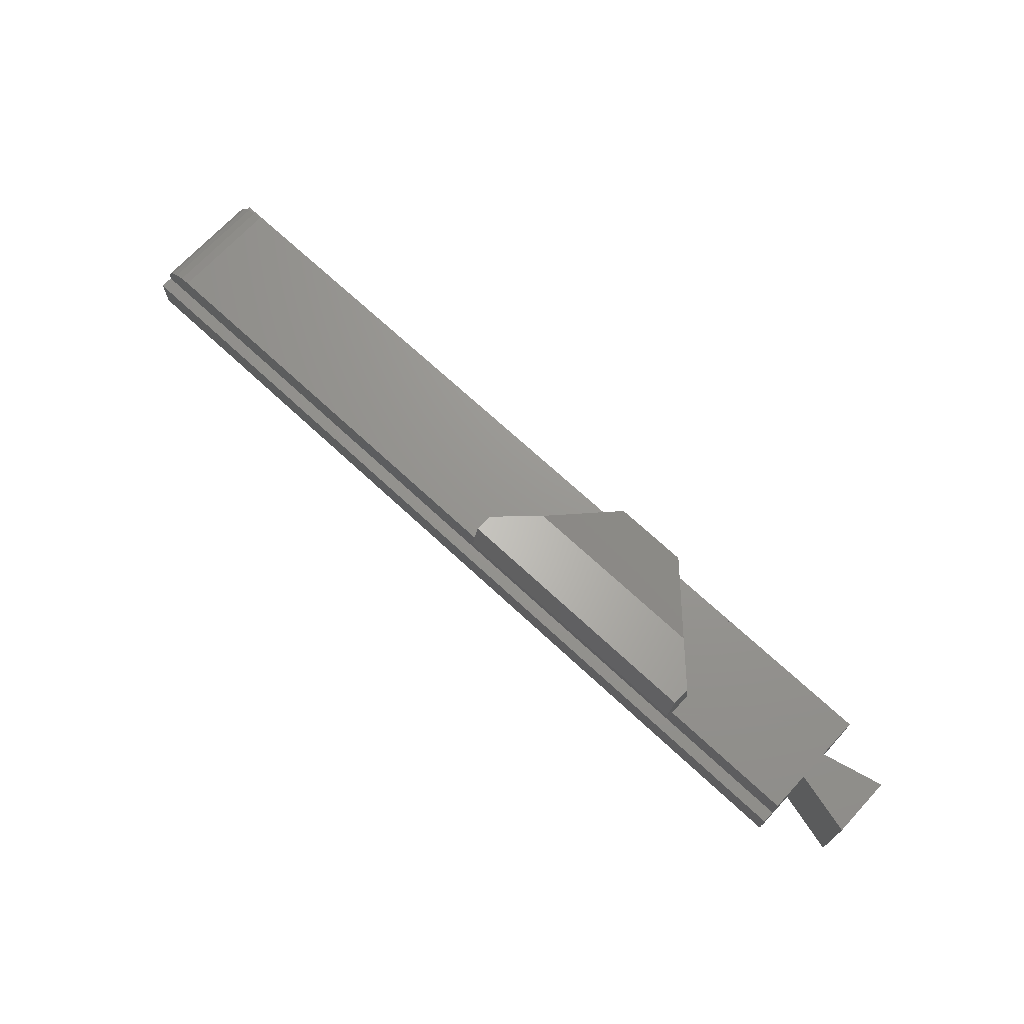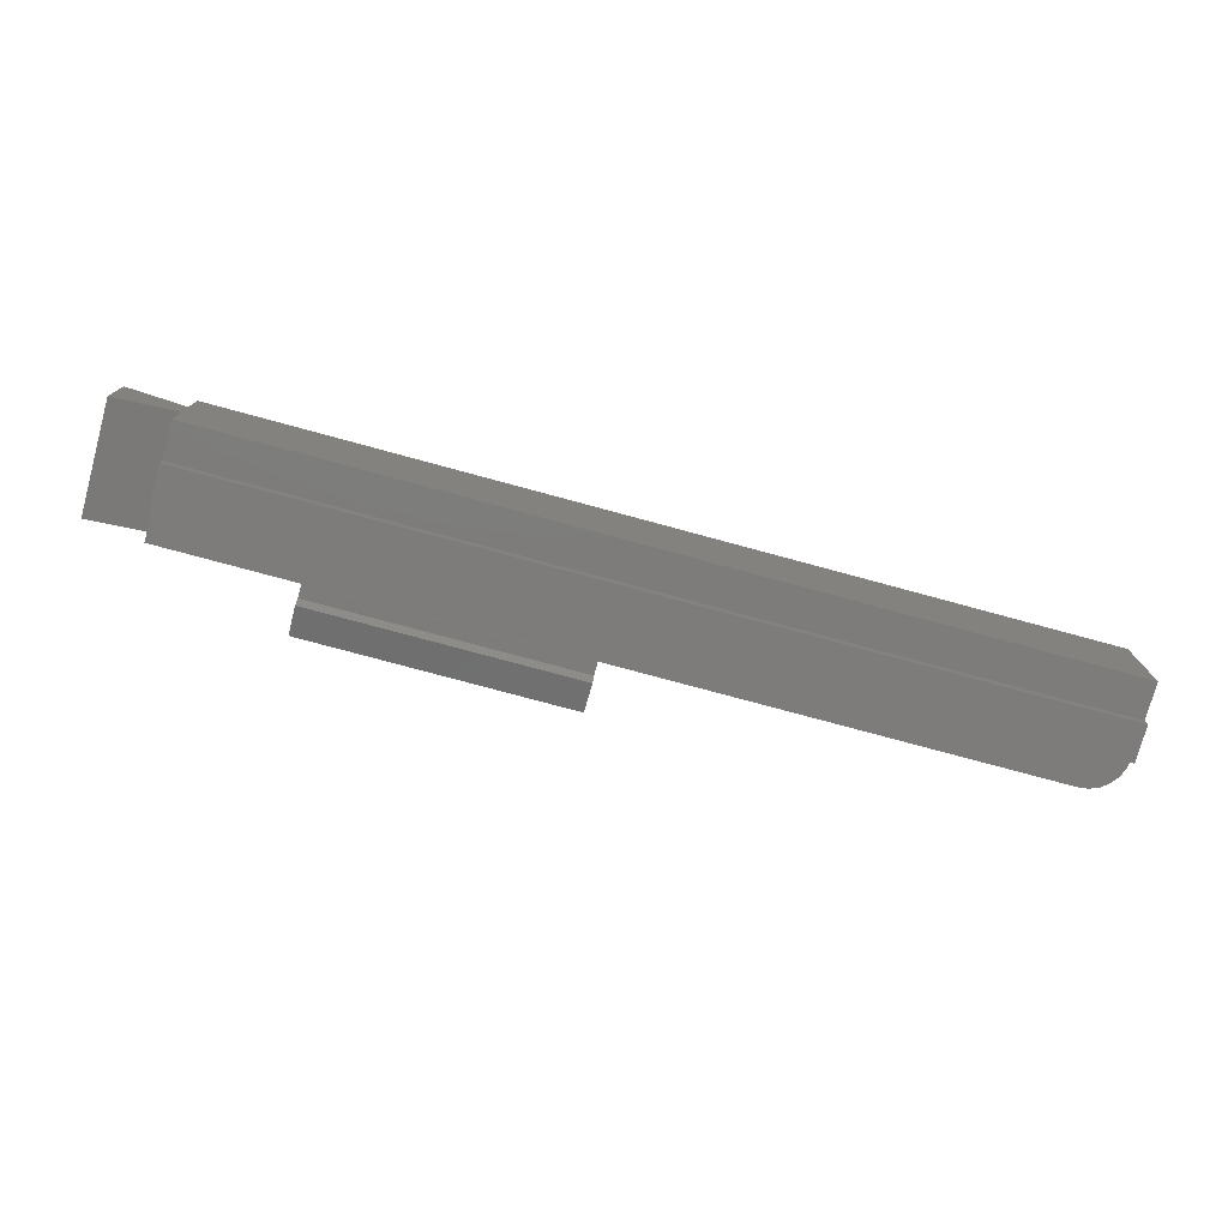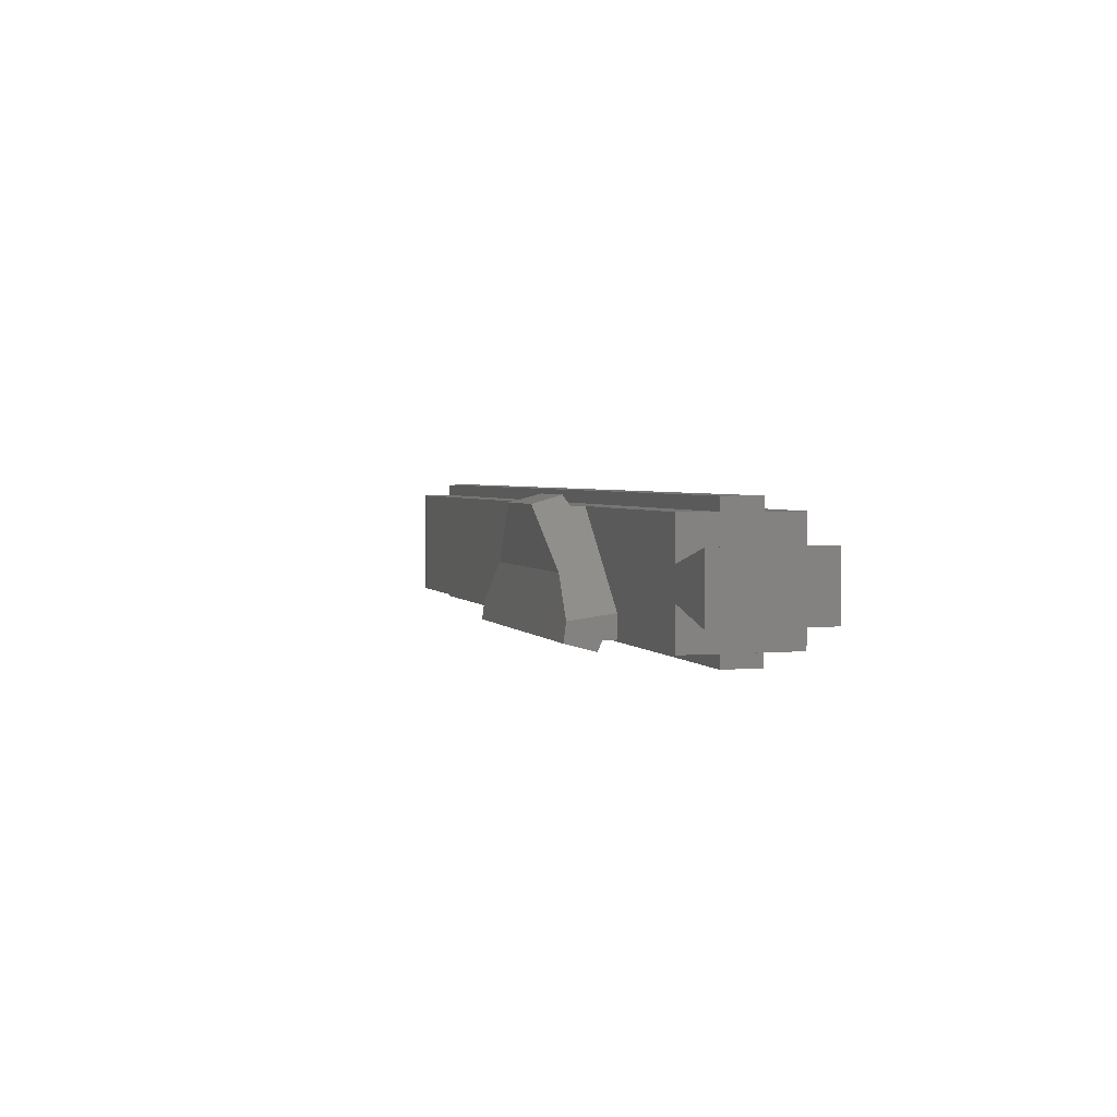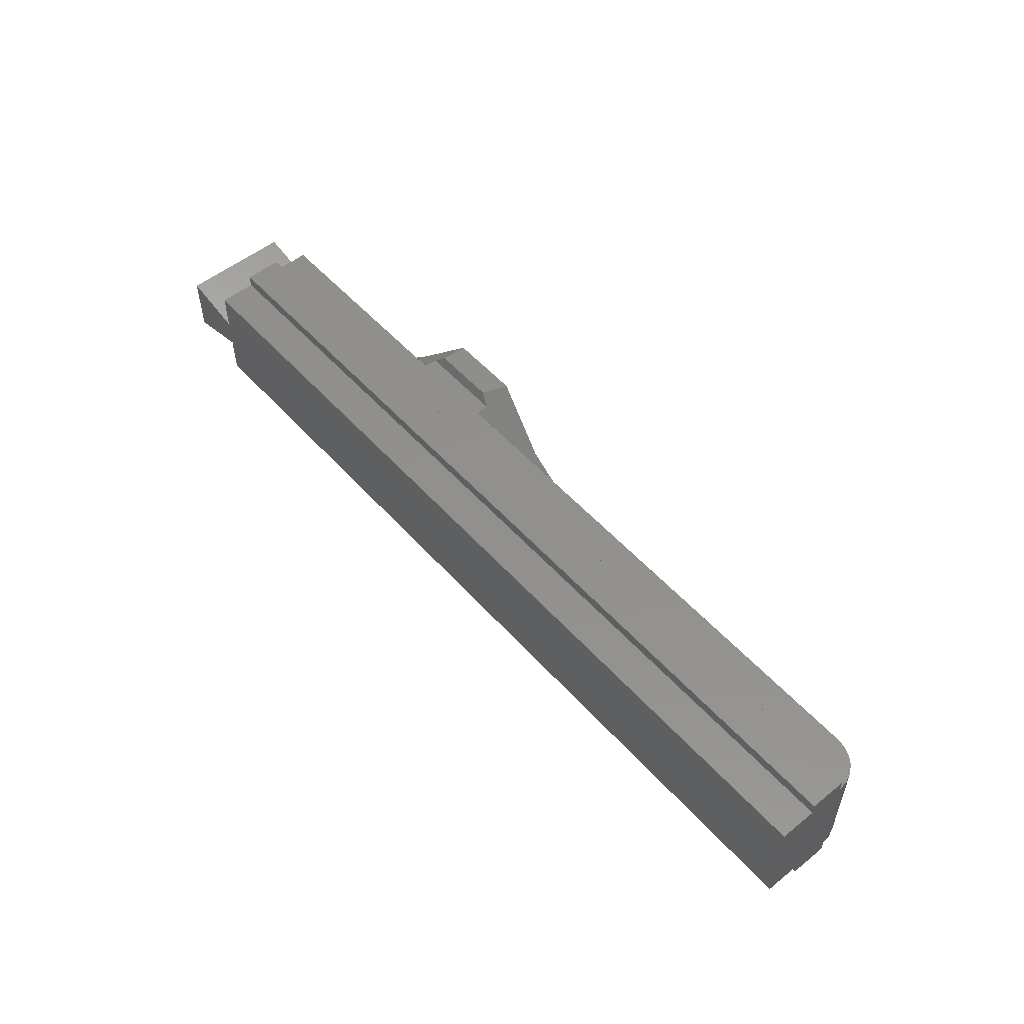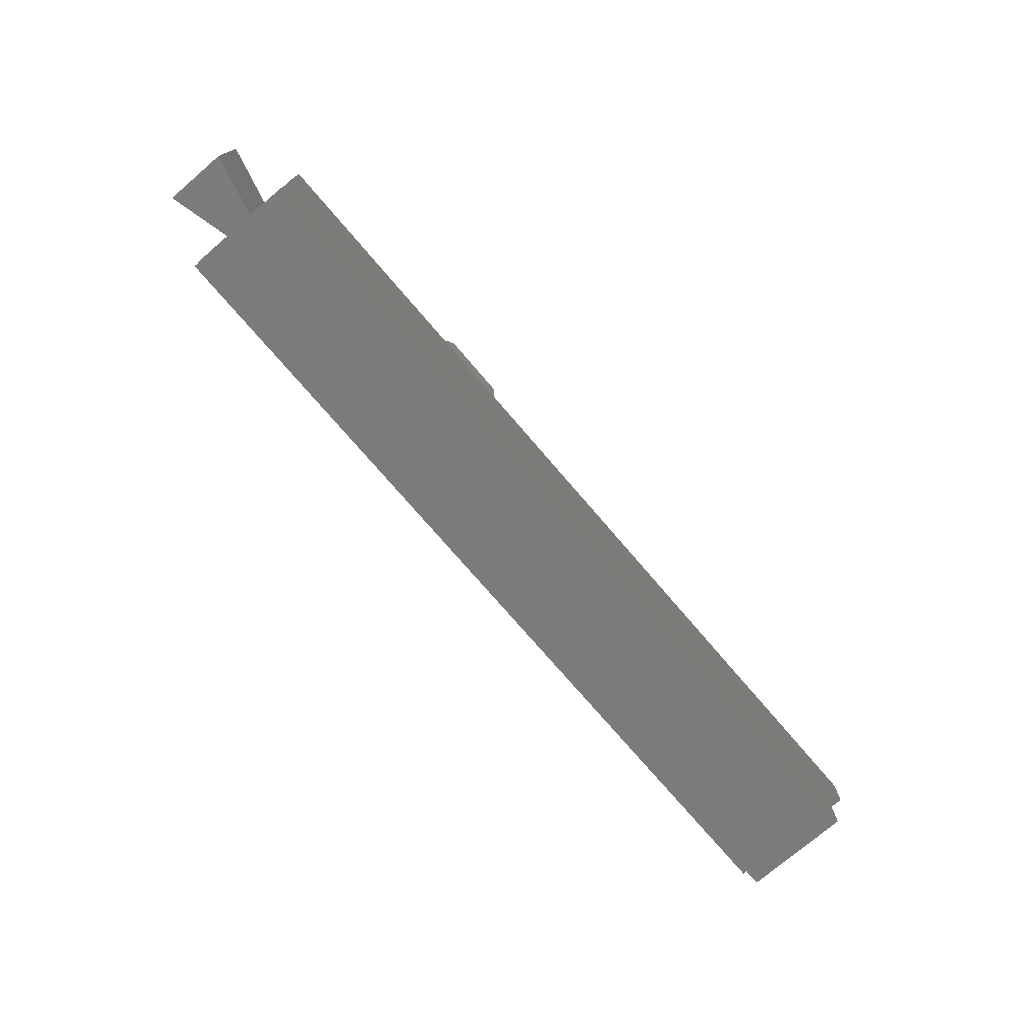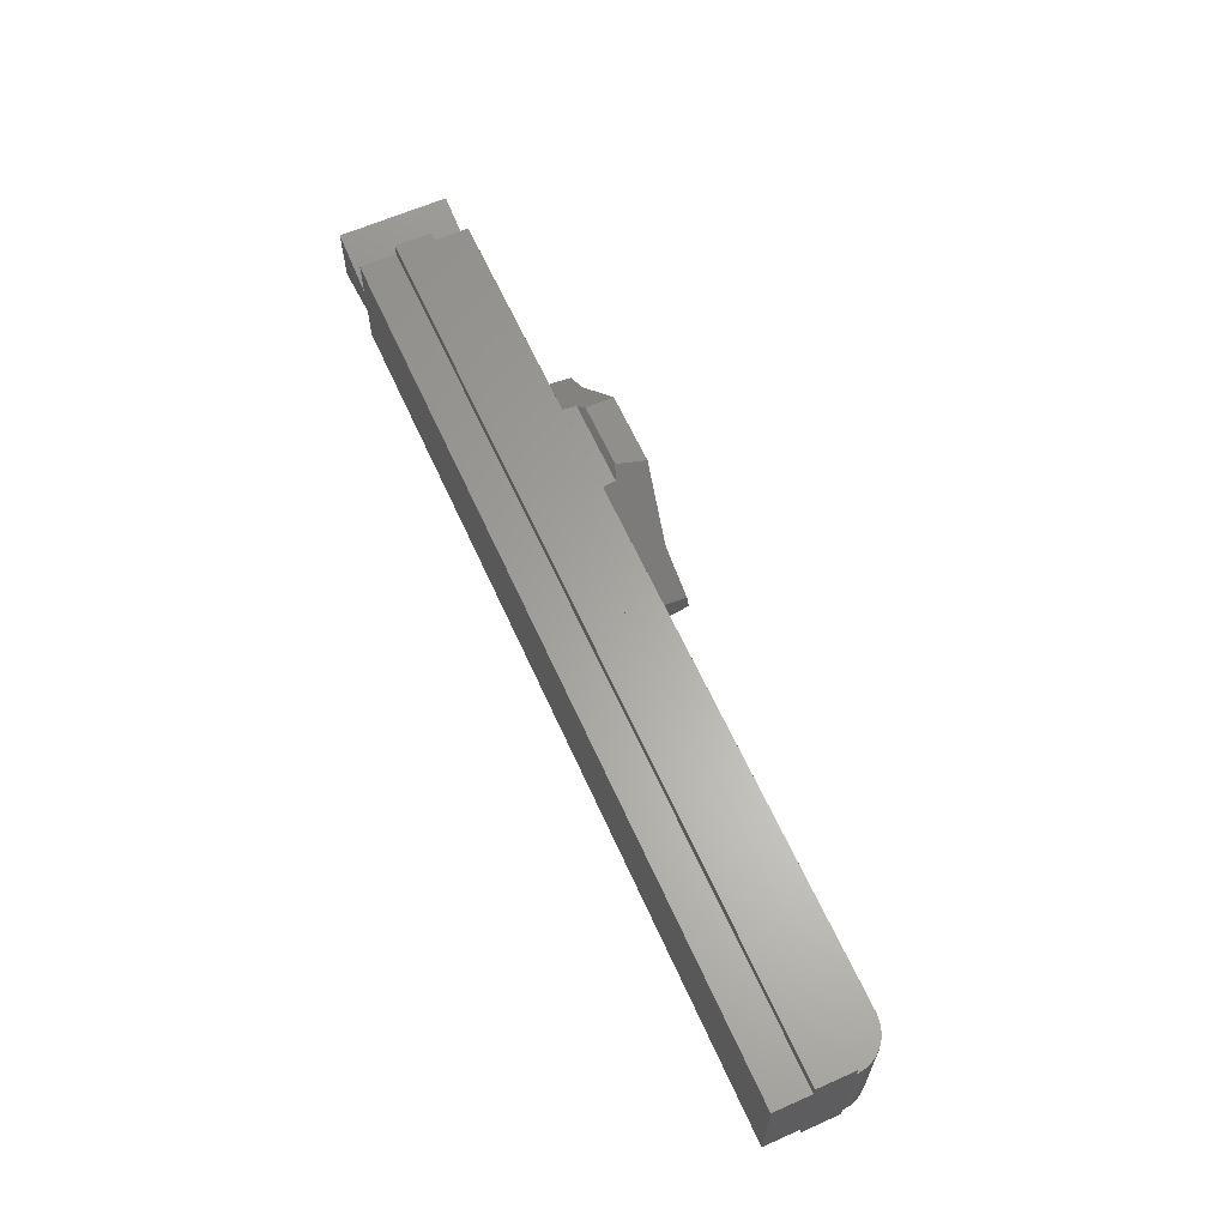
<metadata>
{"format":"stl","ext":"stl","renderer":"f3d","projection":"perspective","resolution":1024,"background":"white","views":[{"elev":70.4,"azim":42.9,"up":"+Z"},{"elev":-76.1,"azim":164.8,"up":"+Y"},{"elev":2.8,"azim":72.9,"up":"+Y"},{"elev":53.1,"azim":-130.6,"up":"+Y"},{"elev":-74.7,"azim":130.6,"up":"+Z"},{"elev":62.5,"azim":-114.2,"up":"+Y"}]}
</metadata>
<code>
# stl→obj: 66 verts, 128 faces
v -2.595e-06 11 12
v -2.123e-06 9 6
v -2.123e-06 9 12
v -2.595e-06 11 6
v 2.123e-06 -9 12
v 2.595e-06 -11 6
v 2.595e-06 -11 12
v 2.123e-06 -9 6
v 2.123e-06 -9 -5.524e-05
v -2.123e-06 9 5.524e-05
v 93 9.329 25.72
v 91.95 9 20.16
v 91.72 8.059 25.56
v 93.67 10.64 20.84
v 83.56 -0.03289 24.5
v 77.46 -5.336 18
v 77.46 -6.294 25.32
v 91.67 9 18
v 153 5 3.069e-05
v 143 -2.5 -1.534e-05
v 143 2.5 1.534e-05
v 153 -5 -3.069e-05
v 143 9 5.524e-05
v 143 -9 -5.524e-05
v 120.5 -5.336 18
v 114.4 -0.03291 24.5
v 120.5 -6.294 25.32
v 106.3 9 18
v 106.3 8.059 25.56
v 106 9 20.16
v 105 9.329 25.72
v 104.3 10.64 20.84
v 77.46 -9 18
v 6 -9 18
v 6 8.999 18
v 120.5 -10.64 20.84
v 77.46 -9.33 25.72
v 77.46 -10.64 20.84
v 120.5 -9.33 25.72
v 120.5 -9 20.16
v 77.46 -9 20.16
v 143 9.005 17.99
v 120.5 -9 18
v 143 -8.995 18.01
v 143 -2.495 17.99
v 143 2.505 17.99
v 153 5.005 17.99
v 153 -4.995 17.99
v 143 9.001 12
v 0.2044 8.999 13.55
v 0.8038 8.999 15
v 1.757 8.999 16.24
v 3 8.999 17.2
v 4.447 8.999 17.8
v 143 -9 6
v 143 -11 6
v 143 9 5.979
v 143 11 5.99
v 143 11 12
v 143 -8.999 12
v 143 -11 12
v 0.2044 -9 13.55
v 0.8038 -9 15
v 1.757 -9 16.24
v 3 -9 17.2
v 4.447 -9 17.8
f 1 2 3
f 2 1 4
f 5 6 7
f 6 5 8
f 8 5 3
f 8 3 9
f 9 3 10
f 10 3 2
f 11 12 13
f 12 11 14
f 15 16 17
f 16 15 18
f 18 15 13
f 18 13 12
f 19 20 21
f 20 19 22
f 23 9 10
f 9 23 21
f 9 21 20
f 9 20 24
f 25 26 27
f 26 25 28
f 26 28 29
f 29 28 30
f 30 31 29
f 31 30 32
f 33 16 34
f 34 18 35
f 18 34 16
f 36 37 38
f 37 36 39
f 40 38 41
f 38 40 36
f 11 32 14
f 32 11 31
f 14 30 12
f 30 14 32
f 37 15 17
f 15 37 39
f 15 39 26
f 26 39 27
f 25 42 28
f 42 25 43
f 42 43 44
f 42 44 45
f 42 45 46
f 45 47 46
f 47 45 48
f 3 42 49
f 42 3 50
f 42 50 51
f 42 51 52
f 42 52 53
f 42 53 54
f 42 54 35
f 42 35 18
f 18 28 42
f 28 18 12
f 28 12 30
f 29 11 13
f 11 29 31
f 55 6 8
f 6 55 56
f 2 23 10
f 23 2 57
f 37 41 38
f 41 37 17
f 41 17 33
f 33 17 16
f 26 13 15
f 13 26 29
f 40 39 36
f 39 40 27
f 27 40 43
f 27 43 25
f 24 8 9
f 8 24 55
f 23 46 21
f 46 23 57
f 58 49 57
f 49 58 59
f 46 49 42
f 49 46 57
f 3 59 1
f 59 3 49
f 56 60 61
f 60 56 55
f 60 55 24
f 60 24 20
f 60 20 44
f 44 20 45
f 51 62 63
f 62 51 50
f 58 2 4
f 2 58 57
f 7 60 5
f 60 7 61
f 19 48 22
f 48 19 47
f 56 7 6
f 7 56 61
f 44 5 60
f 5 44 62
f 62 44 63
f 63 44 64
f 64 44 65
f 65 44 66
f 66 44 43
f 66 43 33
f 43 41 33
f 41 43 40
f 34 66 33
f 46 19 21
f 19 46 47
f 52 63 64
f 63 52 51
f 66 35 54
f 35 66 34
f 48 20 22
f 20 48 45
f 64 53 52
f 53 64 65
f 65 54 53
f 54 65 66
f 4 59 58
f 59 4 1
f 62 3 5
f 3 62 50

</code>
